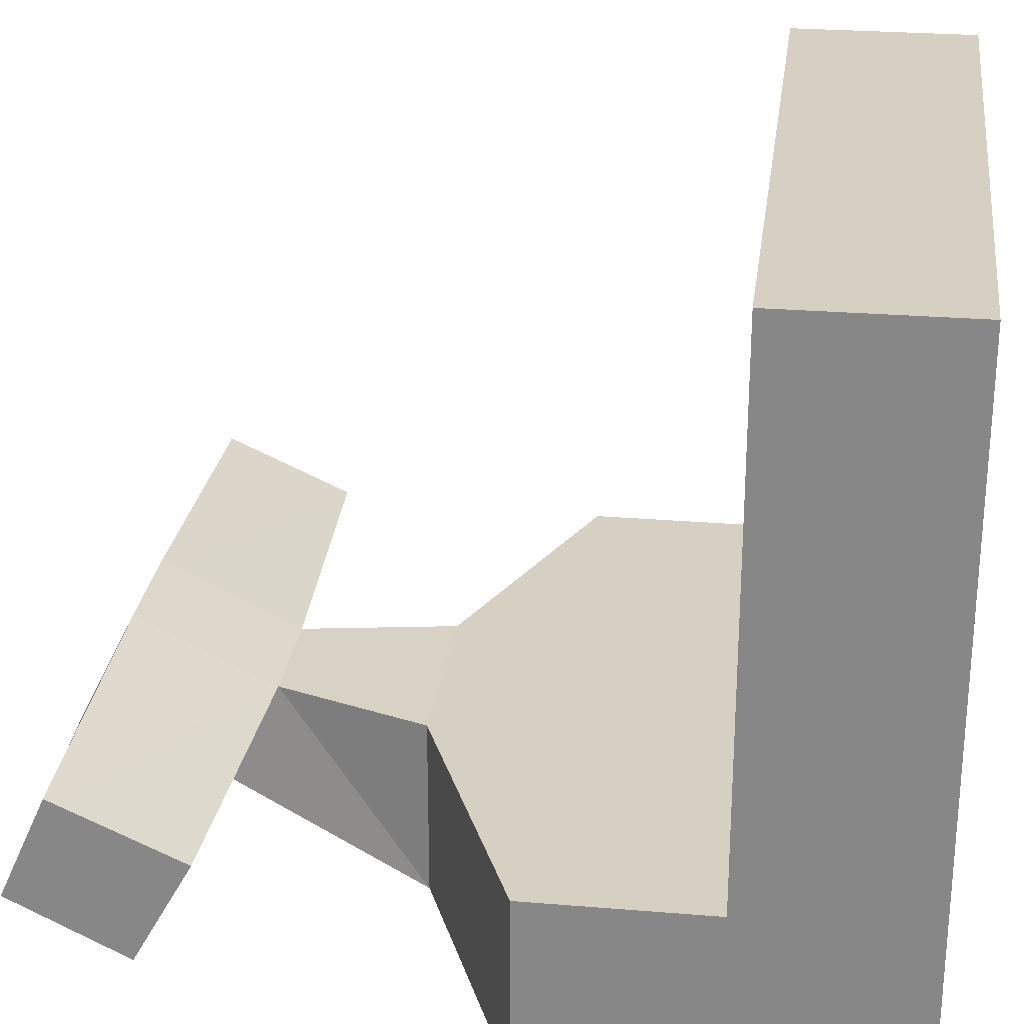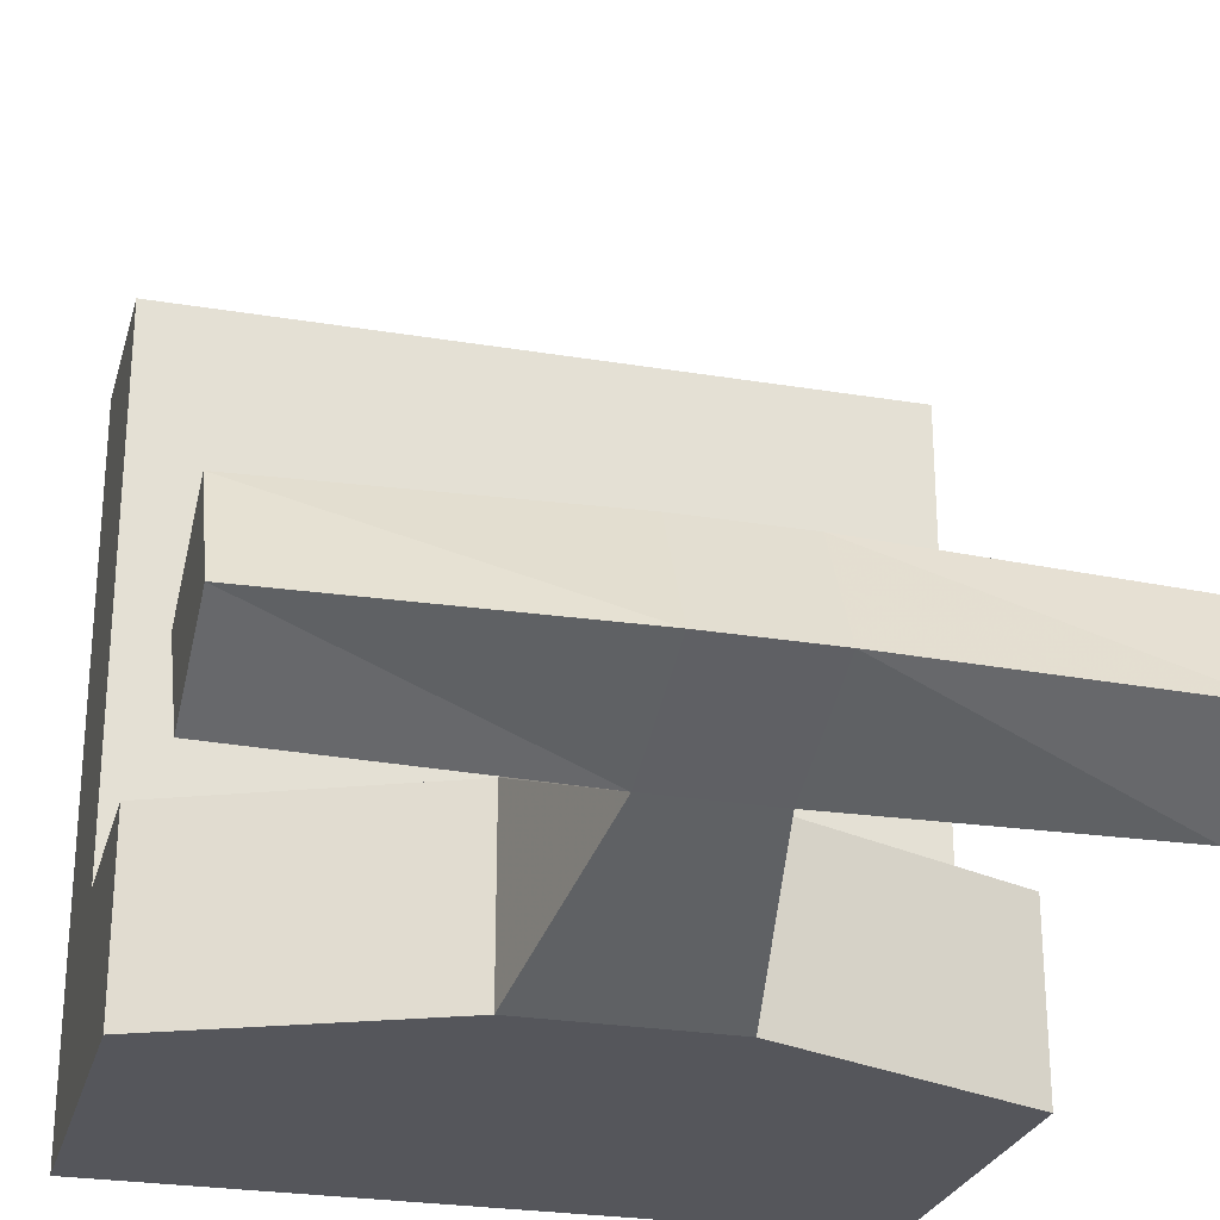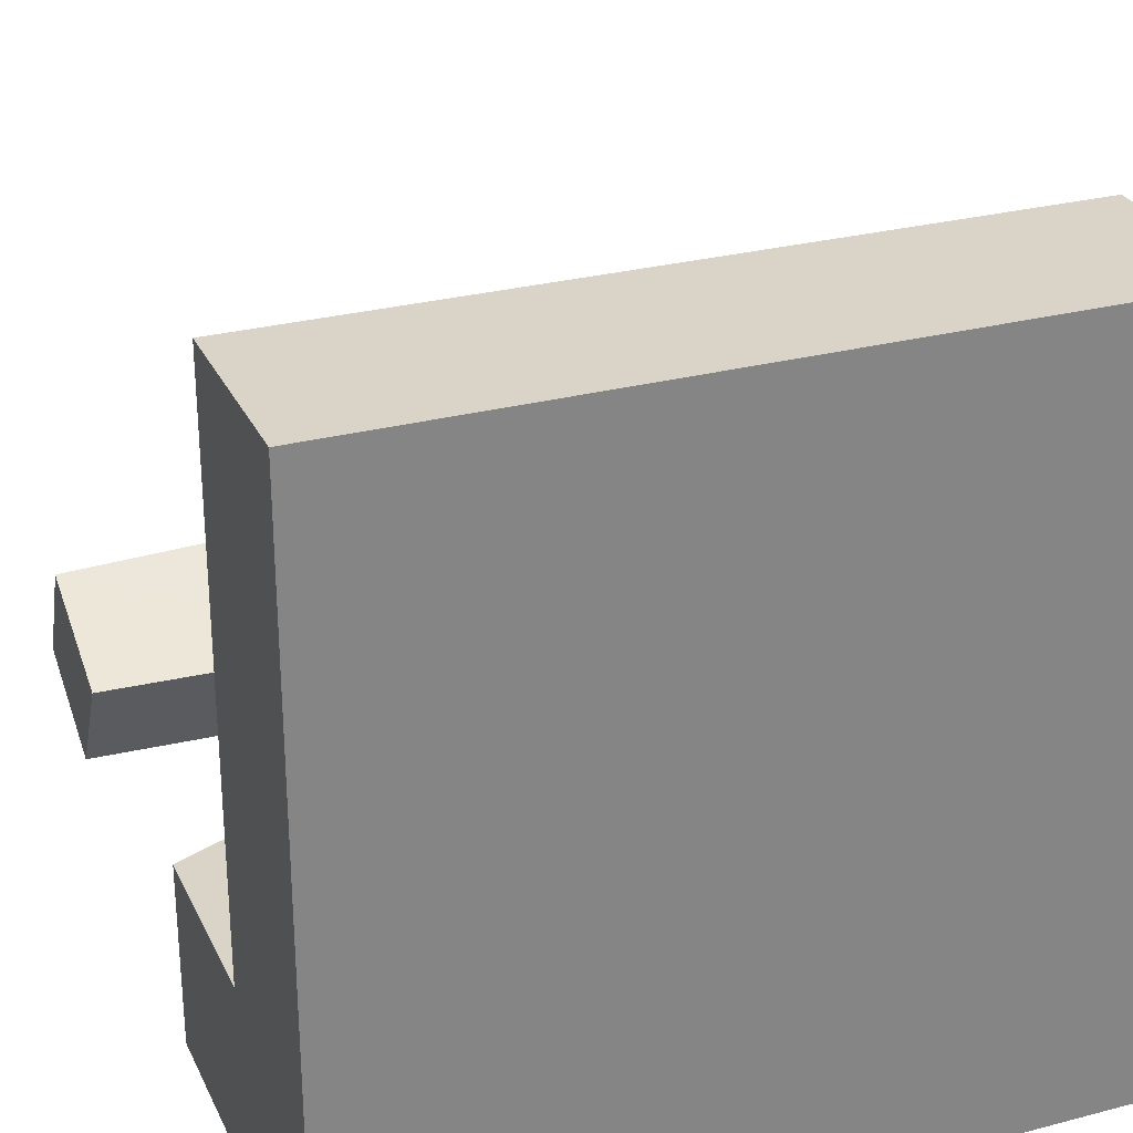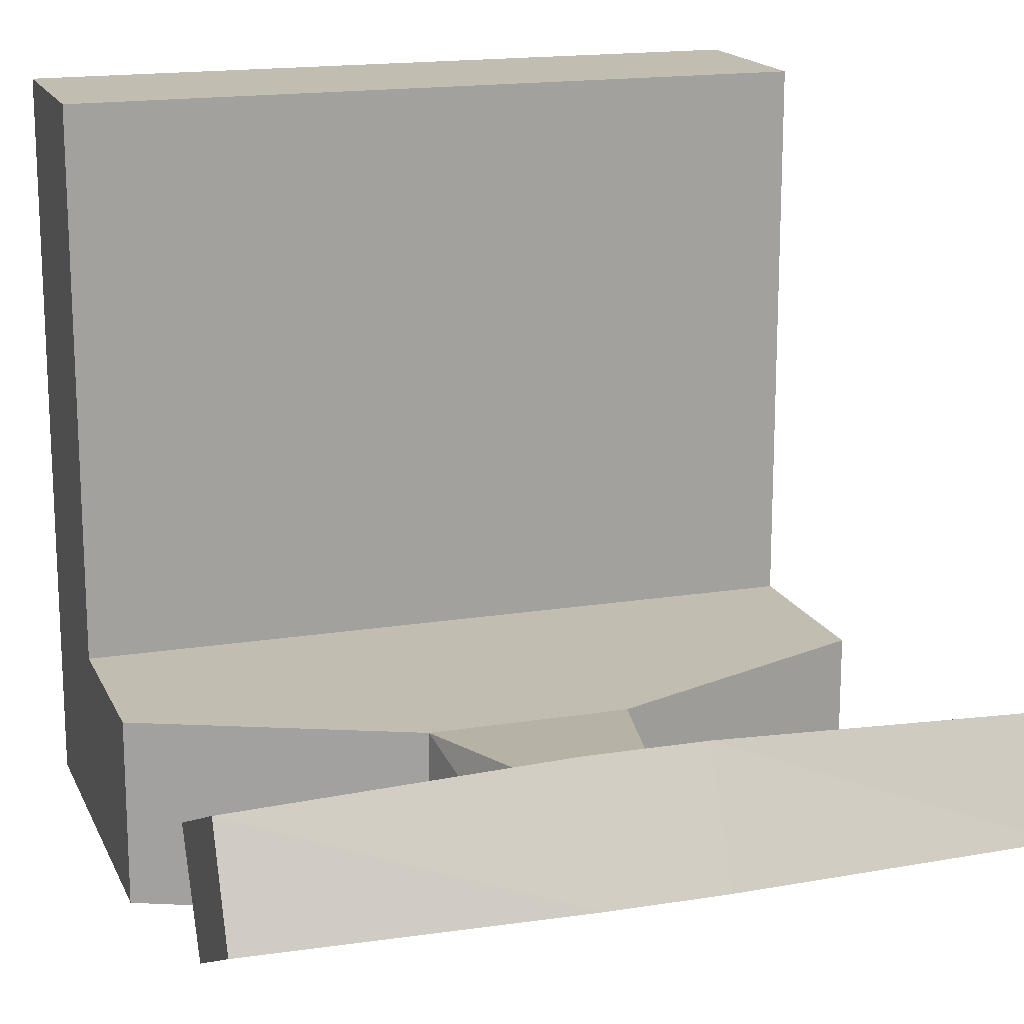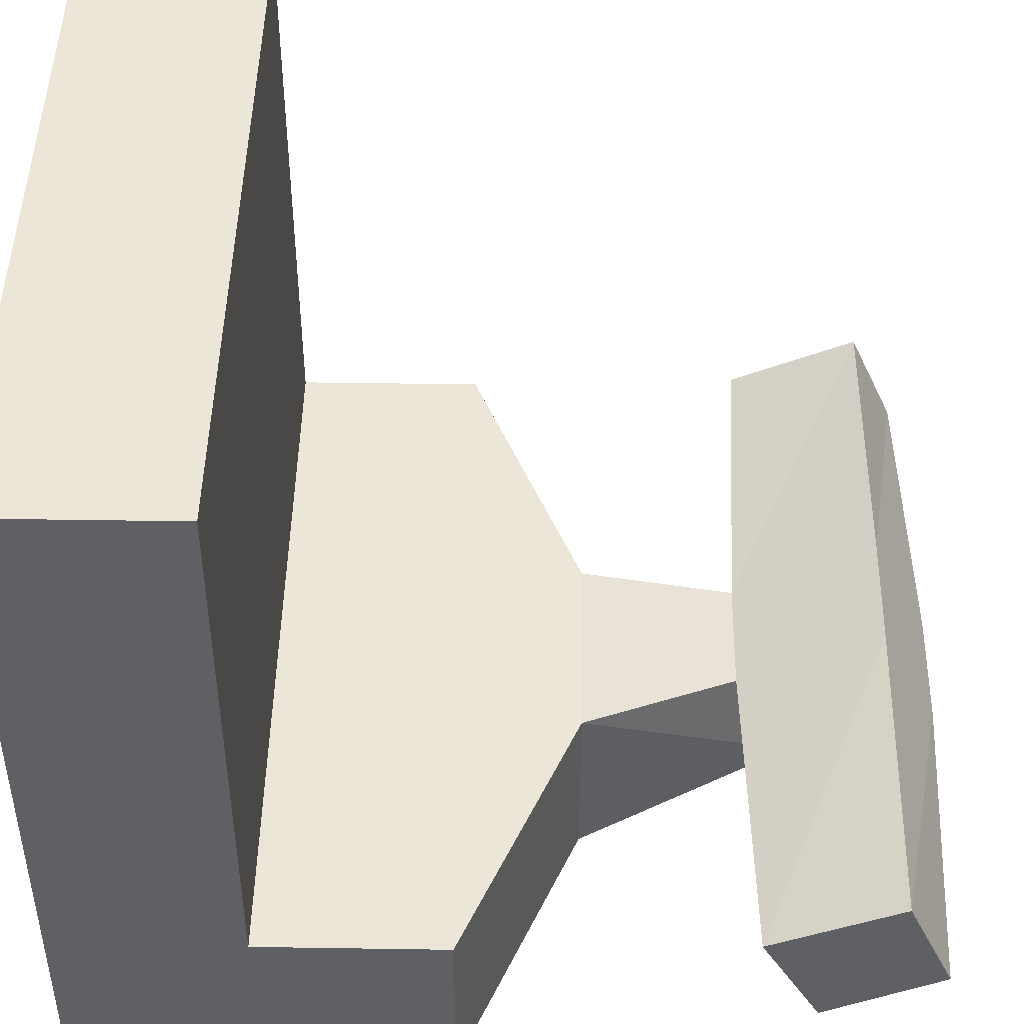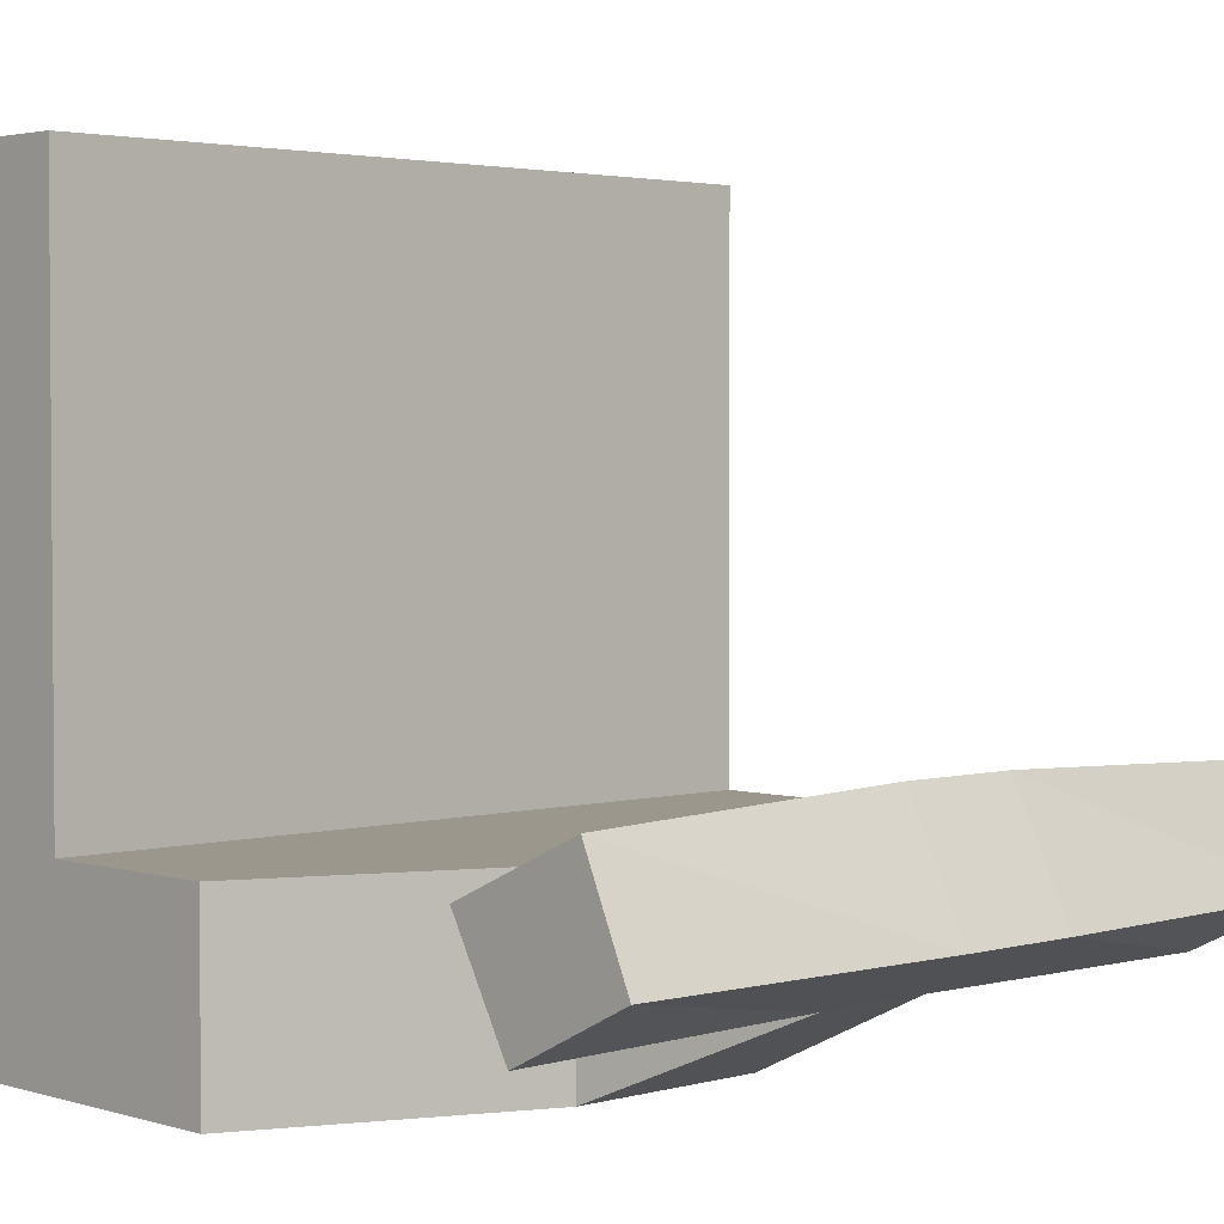
<metadata>
{"format":"obj","ext":"obj","renderer":"f3d","projection":"perspective","resolution":1024,"background":"white","views":[{"elev":26.5,"azim":97.4,"up":"+Z"},{"elev":-26.3,"azim":-14.7,"up":"+Z"},{"elev":28.4,"azim":158.5,"up":"+Z"},{"elev":16.8,"azim":-18.2,"up":"+Z"},{"elev":46.1,"azim":-89.0,"up":"+Z"},{"elev":2.8,"azim":-43.7,"up":"+Z"}]}
</metadata>
<code>
o object/bridge/17
v 64 -112 -30
v 64 -122 -48
v 64 -142 -38
v 64 -134 -20
v 10 -134 -18
v 10 -144 -38
v 10 -120 -48
v 10 -110 -30
v -10 -134 -18
v -10 -144 -38
v -10 -120 -48
v -18 -84 -64
v 16 -84 -64
v 64 -32 -32
v 64 -64 -32
v 64 -64 -64
v 64 -32 -64
v 64 0 -64
v 64 0 -32
v 64 0 64
v 64 -32 64
v -64 -32 -32
v -64 -64 -32
v -18 -84 -32
v 16 -84 -32
v -64 -64 -64
v -64 -32 -64
v -64 0 -64
v -64 0 -32
v -64 0 64
v -64 -32 64
v -10 -110 -30
v -64 -112 -30
v -64 -134 -20
v -64 -142 -38
v -64 -122 -48
f 1 2 3
f 3 2 4
f 3 4 5
f 3 5 6
f 3 6 2
f 2 6 7
f 2 7 1
f 2 1 4
f 4 1 8
f 4 8 5
f 5 8 9
f 5 9 10
f 5 10 6
f 6 10 11
f 6 11 7
f 7 11 12
f 7 12 13
f 7 13 8
f 7 8 1
f 14 15 16
f 14 16 17
f 14 17 18
f 14 18 19
f 14 19 20
f 14 20 21
f 14 21 22
f 14 22 15
f 15 22 23
f 15 23 24
f 15 24 25
f 15 25 16
f 16 25 13
f 16 13 26
f 16 26 17
f 17 26 27
f 17 27 28
f 17 28 18
f 18 28 19
f 19 28 29
f 19 29 30
f 19 30 20
f 20 30 31
f 20 31 21
f 21 31 22
f 22 31 29
f 22 29 27
f 22 27 23
f 23 27 26
f 23 26 12
f 23 12 24
f 24 12 11
f 24 11 32
f 24 32 25
f 25 32 8
f 25 8 13
f 13 12 26
f 29 28 27
f 31 30 29
f 8 32 9
f 9 32 33
f 9 33 34
f 9 34 10
f 10 34 35
f 10 35 11
f 11 35 36
f 11 36 32
f 32 36 33
f 33 36 35
f 33 35 34

</code>
